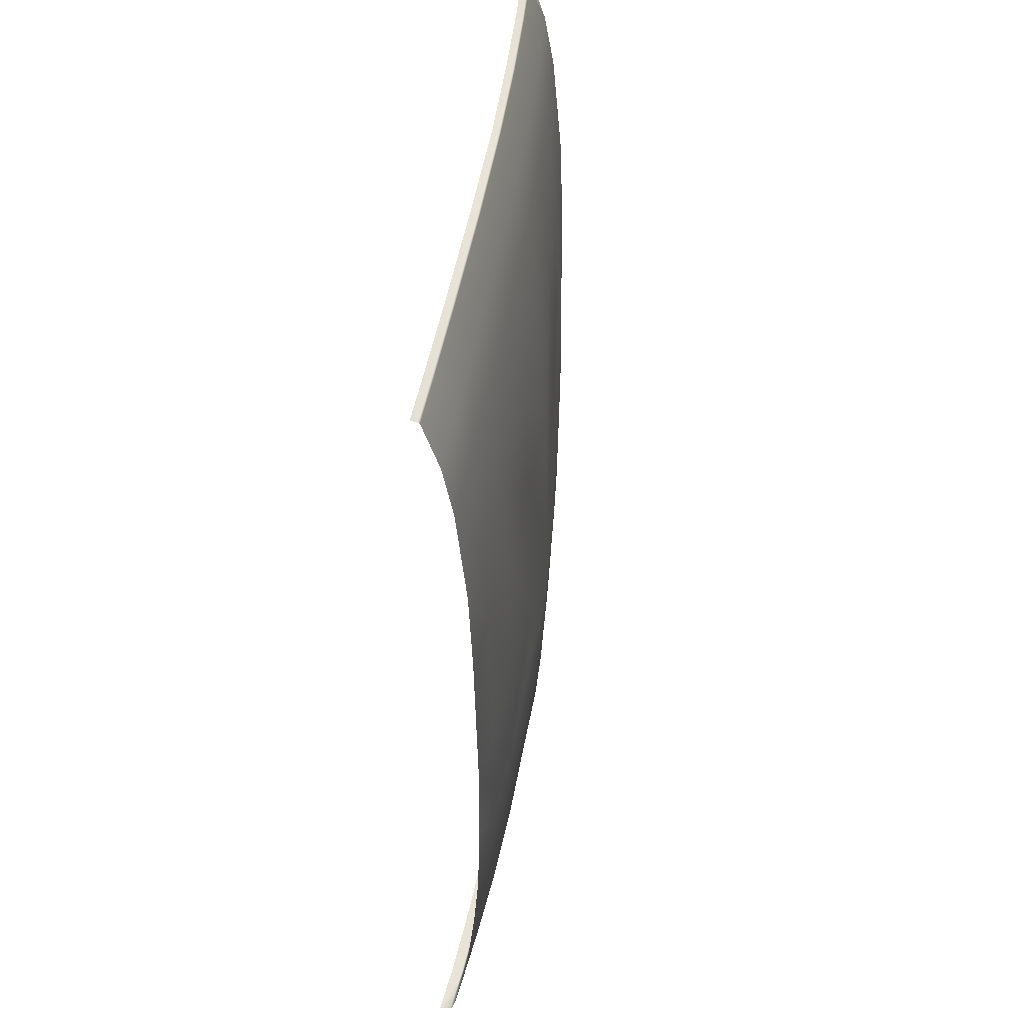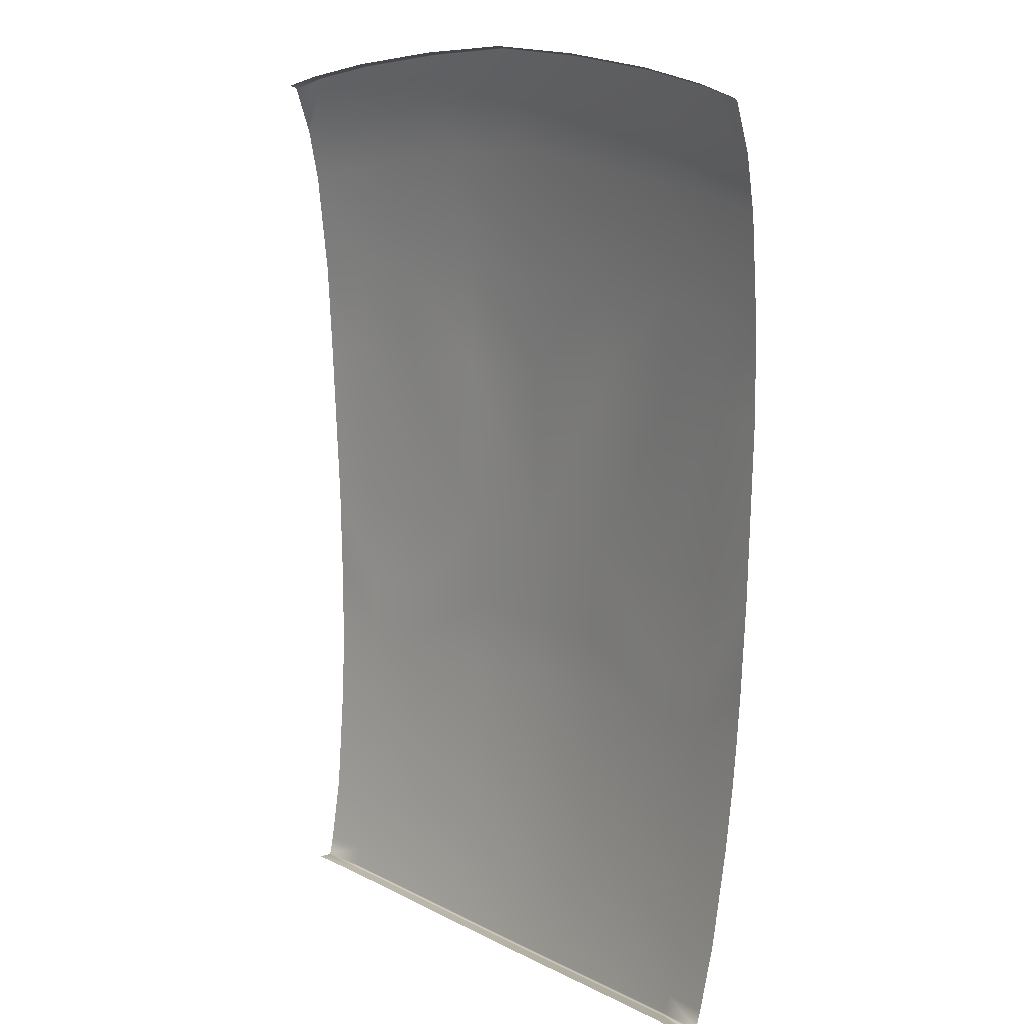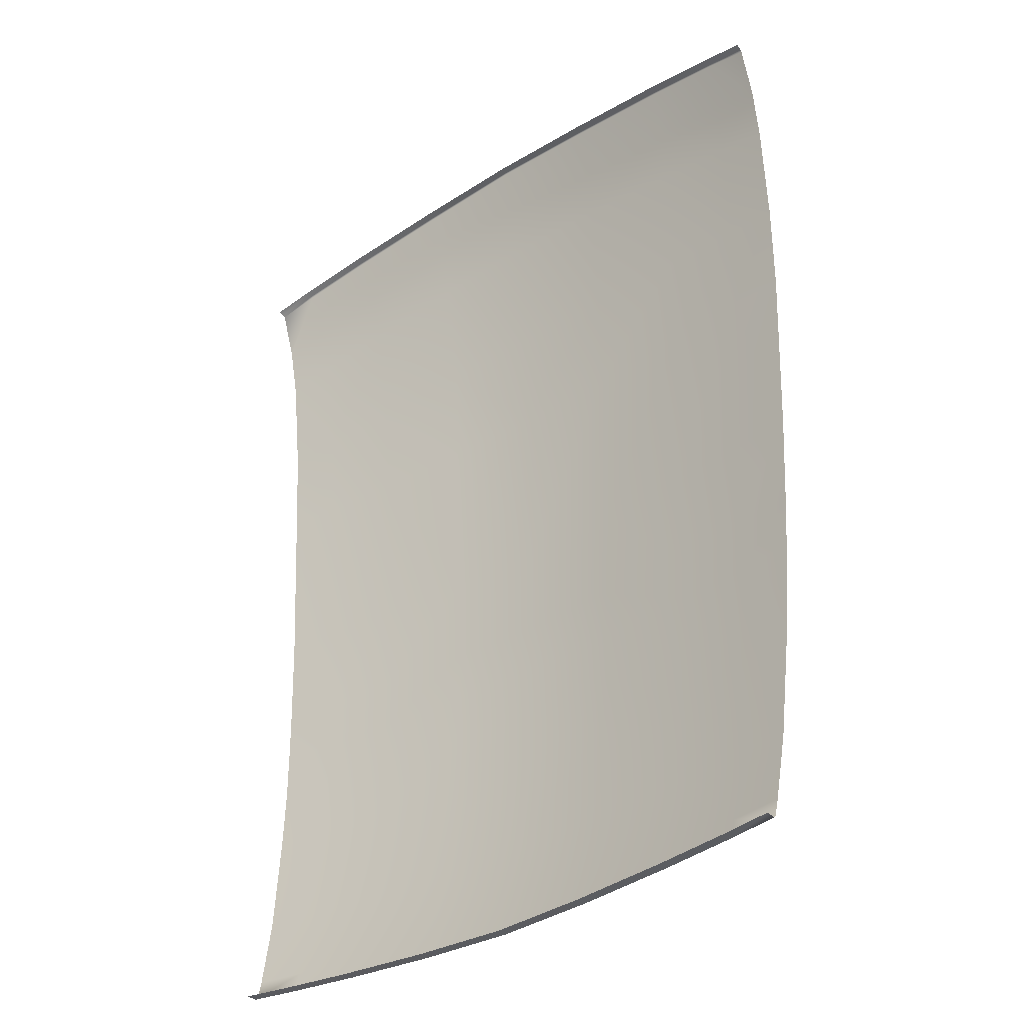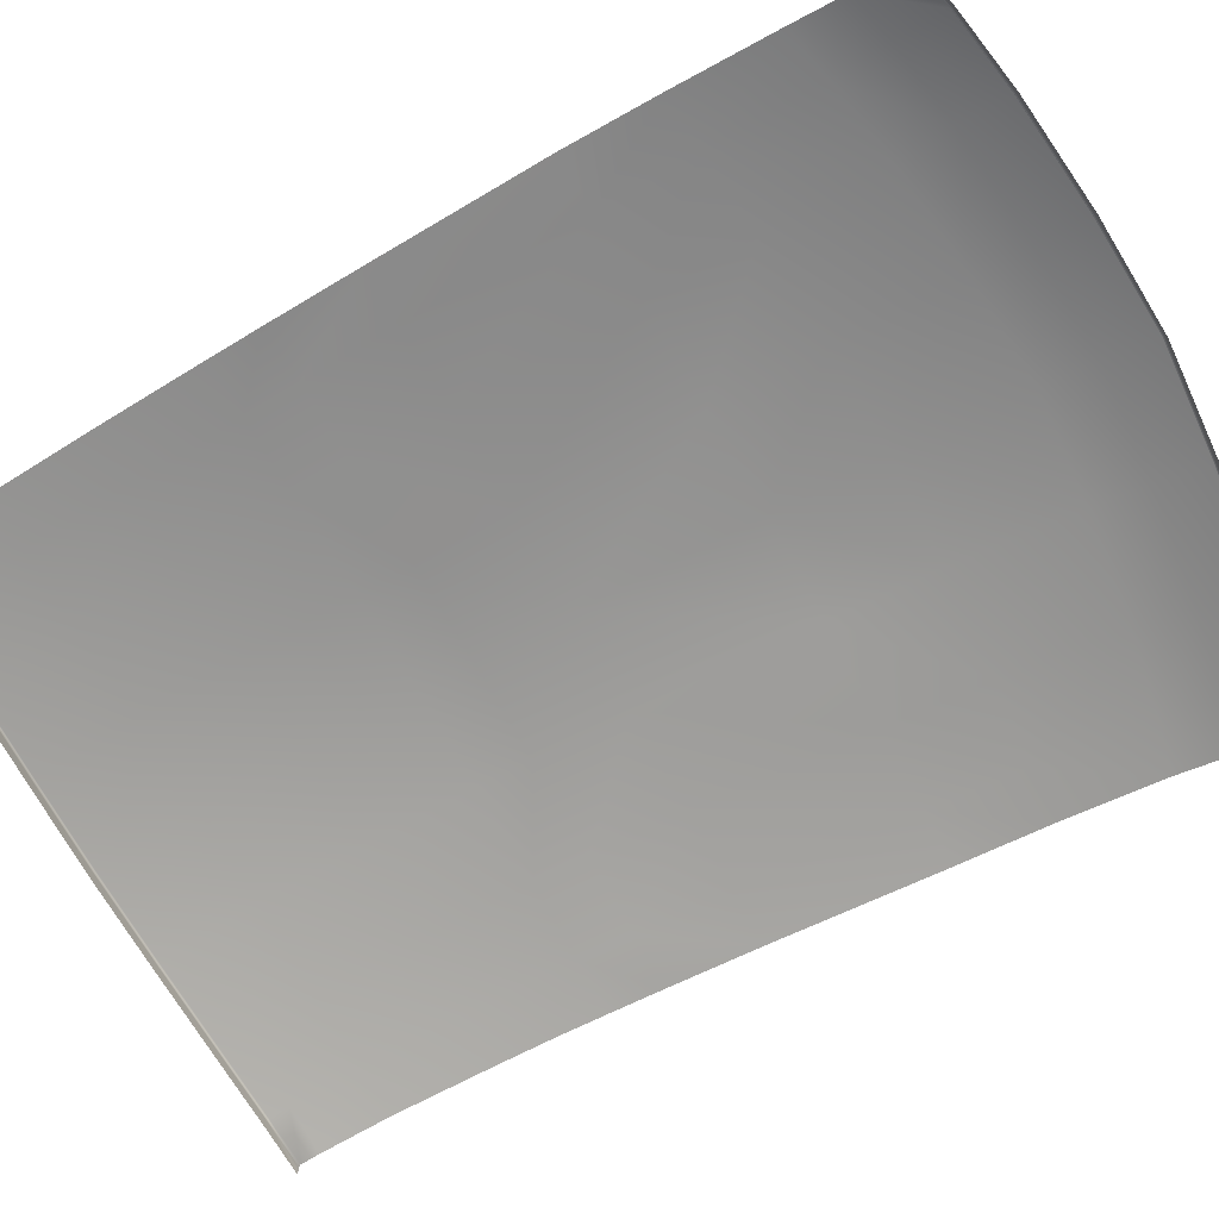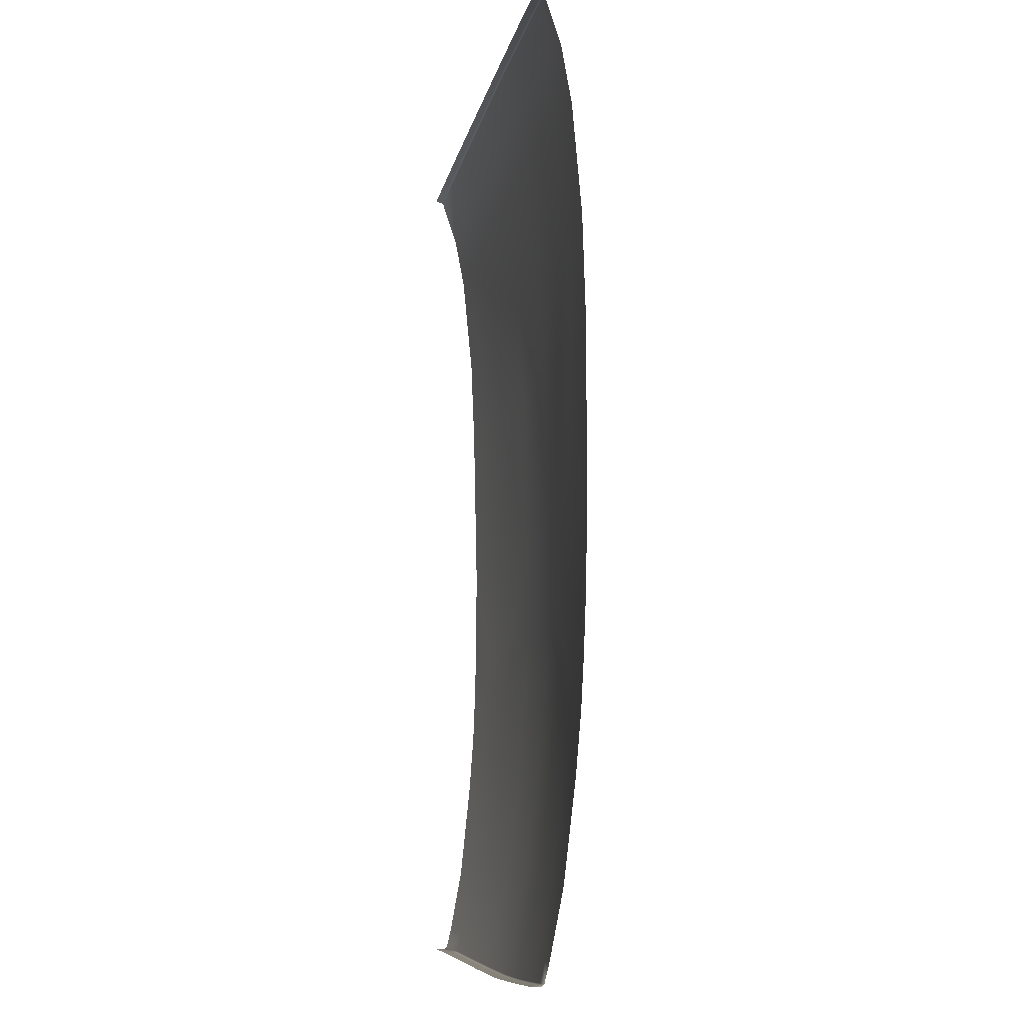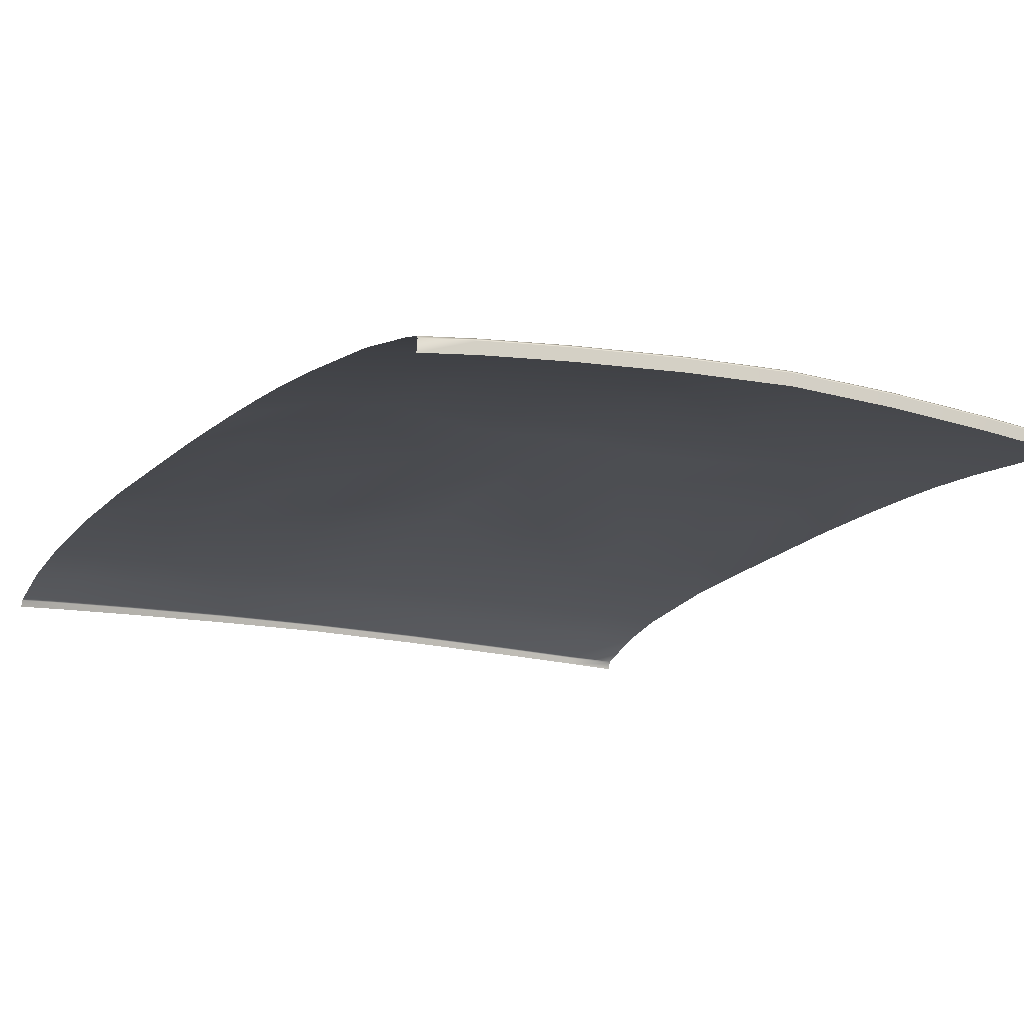
<metadata>
{"format":"obj","ext":"obj","renderer":"f3d","projection":"perspective","resolution":1024,"background":"white","views":[{"elev":44.6,"azim":97.7,"up":"+Z"},{"elev":12.1,"azim":50.3,"up":"+Z"},{"elev":-34.7,"azim":40.0,"up":"+Z"},{"elev":-68.3,"azim":-61.6,"up":"+Y"},{"elev":-8.3,"azim":80.4,"up":"+Z"},{"elev":-15.6,"azim":153.2,"up":"+Y"}]}
</metadata>
<code>
g model_car_92_body_roof_LOD1
v 0.571 1.348 0.252
v 0.4923 1.355 0.2702
v 0.4858 1.372 0.182
v 0.5687 1.365 0.1633
v 0.3603 1.363 0.2923
v 0.3531 1.38 0.2047
v 0.1767 1.387 0.225
v 0.1805 1.37 0.3125
v -1.073e-06 1.392 0.2369
v -1.073e-06 1.375 0.3241
v 0.1855 1.347 0.3926
v 0.3691 1.338 0.3718
v 0.5001 1.329 0.3492
v 0.5718 1.322 0.3315
v -1.073e-06 1.351 0.4043
v 0.5004 1.326 0.3515
v 0.5721 1.319 0.3338
v -1.073e-06 1.415 0.03038
v 0.1721 1.408 0.0243
v -1.073e-06 1.348 0.4066
v 0.1857 1.344 0.395
v 0.3694 1.335 0.3742
v 0.3444 1.399 0.01387
v -1.073e-06 1.339 0.4095
v 0.1862 1.334 0.3984
v 0.37 1.325 0.3776
v 0.5011 1.316 0.355
v 0.5732 1.309 0.3373
v -1.073e-06 1.425 -0.1505
v 0.1684 1.418 -0.1513
v -1.073e-06 1.43 -0.4408
v 0.1632 1.423 -0.4408
v 0.3372 1.408 -0.1526
v 0.3273 1.413 -0.4408
v 0.4778 1.388 0.001963
v 0.4712 1.395 -0.1541
v 0.1614 1.421 -0.5922
v -1.073e-06 1.428 -0.5922
v 0.3232 1.411 -0.5922
v 0.4523 1.398 -0.5922
v 0.4586 1.4 -0.4408
v 0.5492 1.39 -0.4408
v 0.5616 1.386 -0.1553
v 0.5426 1.388 -0.592
v 0.4486 1.396 -0.6786
v 0.5388 1.385 -0.678
v 0.1607 1.418 -0.6787
v -1.073e-06 1.426 -0.6787
v 0.535 1.382 -0.7577
v 0.445 1.392 -0.7587
v 0.3211 1.408 -0.6787
v 0.4415 1.384 -0.855
v 0.5309 1.374 -0.8545
v 0.1601 1.415 -0.7588
v 0.3192 1.404 -0.7588
v 0.3172 1.397 -0.8551
v 0.3151 1.378 -1.018
v 0.4378 1.366 -1.017
v 0.1595 1.407 -0.8551
v -1.073e-06 1.422 -0.7588
v -1.073e-06 1.414 -0.8552
v -1.073e-06 1.392 -1.02
v 0.1587 1.387 -1.02
v -1.073e-06 1.367 -1.142
v 0.1582 1.363 -1.139
v 0.4363 1.344 -1.13
v 0.5182 1.336 -1.127
v 0.5233 1.357 -1.016
v 0.3141 1.354 -1.135
v 0.1581 1.354 -1.174
v 0.3139 1.346 -1.167
v 0.436 1.337 -1.161
v 0.436 1.333 -1.164
v 0.3139 1.342 -1.171
v 0.517 1.325 -1.16
v 0.517 1.329 -1.157
v -1.073e-06 1.358 -1.177
v 0.1581 1.35 -1.177
v -1.073e-06 1.354 -1.18
v 0.5184 1.306 -1.16
v 0.4362 1.315 -1.164
v 0.1581 1.332 -1.177
v -1.073e-06 1.336 -1.181
v 0.3139 1.324 -1.171
v 0.5651 1.381 -0.007705
v -0.571 1.348 0.252
v -0.5687 1.365 0.1633
v -0.4858 1.372 0.182
v -0.4923 1.355 0.2702
v -0.3603 1.363 0.2923
v -0.3531 1.38 0.2047
v -0.1767 1.387 0.225
v -0.1805 1.37 0.3125
v -1.073e-06 1.392 0.2369
v -1.073e-06 1.375 0.3241
v -0.1855 1.347 0.3926
v -0.3691 1.338 0.3718
v -0.5001 1.329 0.3492
v -0.5718 1.322 0.3315
v -1.073e-06 1.351 0.4043
v -0.5004 1.326 0.3515
v -0.5721 1.319 0.3338
v -1.073e-06 1.415 0.03038
v -0.1721 1.408 0.0243
v -1.073e-06 1.348 0.4066
v -0.1857 1.344 0.395
v -0.3694 1.335 0.3742
v -0.3444 1.399 0.01387
v -1.073e-06 1.339 0.4095
v -0.1862 1.334 0.3984
v -0.37 1.325 0.3776
v -0.5011 1.316 0.355
v -0.5732 1.309 0.3373
v -1.073e-06 1.425 -0.1505
v -0.1684 1.418 -0.1513
v -1.073e-06 1.43 -0.4408
v -0.1632 1.423 -0.4408
v -0.3372 1.408 -0.1526
v -0.3273 1.413 -0.4408
v -0.4778 1.388 0.001963
v -0.4712 1.395 -0.1541
v -0.1614 1.421 -0.5922
v -1.073e-06 1.428 -0.5922
v -0.3232 1.411 -0.5922
v -0.4523 1.398 -0.5922
v -0.4586 1.4 -0.4408
v -0.5492 1.39 -0.4408
v -0.5616 1.386 -0.1553
v -0.5426 1.388 -0.592
v -0.4486 1.396 -0.6786
v -0.5388 1.385 -0.678
v -0.1607 1.418 -0.6787
v -1.073e-06 1.426 -0.6787
v -0.535 1.382 -0.7577
v -0.445 1.392 -0.7587
v -0.3211 1.408 -0.6787
v -0.4415 1.384 -0.855
v -0.5309 1.374 -0.8545
v -0.1601 1.415 -0.7588
v -0.3192 1.404 -0.7588
v -0.3172 1.397 -0.8551
v -0.3151 1.378 -1.018
v -0.4378 1.366 -1.017
v -0.1595 1.407 -0.8551
v -1.073e-06 1.422 -0.7588
v -1.073e-06 1.414 -0.8552
v -1.073e-06 1.392 -1.02
v -0.1587 1.387 -1.02
v -1.073e-06 1.367 -1.142
v -0.1582 1.363 -1.139
v -0.4363 1.344 -1.13
v -0.5182 1.336 -1.127
v -0.5233 1.357 -1.016
v -0.3141 1.354 -1.135
v -0.1581 1.354 -1.174
v -0.3139 1.346 -1.167
v -0.436 1.337 -1.161
v -0.436 1.333 -1.164
v -0.3139 1.342 -1.171
v -0.517 1.325 -1.16
v -0.517 1.329 -1.157
v -1.073e-06 1.358 -1.177
v -0.1581 1.35 -1.177
v -1.073e-06 1.354 -1.18
v -0.5184 1.306 -1.16
v -0.4362 1.315 -1.164
v -0.1581 1.332 -1.177
v -1.073e-06 1.336 -1.181
v -0.3139 1.324 -1.171
v -0.5651 1.381 -0.007705
g model_car_92_body_roof_LOD1_0
f 3 2 1
f 4 3 1
f 2 3 5
f 3 6 5
f 5 6 7
f 8 5 7
f 7 9 8
f 9 10 8
f 8 11 5
f 11 12 5
f 5 12 2
f 12 13 2
f 2 13 1
f 13 14 1
f 15 11 8
f 10 15 8
f 13 16 14
f 16 17 14
f 18 9 7
f 19 18 7
f 15 20 11
f 20 21 11
f 11 21 12
f 22 16 13
f 12 22 13
f 21 22 12
f 23 19 7
f 20 24 21
f 24 25 21
f 21 25 22
f 22 26 16
f 25 26 22
f 26 27 16
f 16 27 17
f 27 28 17
f 18 19 29
f 19 30 29
f 19 23 30
f 29 30 31
f 30 32 31
f 30 33 32
f 23 33 30
f 33 34 32
f 23 35 33
f 35 36 33
f 33 36 34
f 32 37 31
f 37 38 31
f 39 37 32
f 34 39 32
f 40 39 34
f 41 40 34
f 36 41 34
f 41 36 42
f 40 41 42
f 36 43 42
f 44 40 42
f 45 40 44
f 40 45 39
f 46 45 44
f 37 47 38
f 47 48 38
f 45 46 49
f 50 45 49
f 51 47 37
f 39 51 37
f 45 51 39
f 52 50 49
f 53 52 49
f 47 51 54
f 51 55 54
f 45 50 55
f 51 45 55
f 50 52 55
f 55 56 54
f 52 56 55
f 56 52 57
f 52 58 57
f 56 59 54
f 47 54 60
f 48 47 60
f 54 59 60
f 59 61 60
f 61 59 62
f 59 63 62
f 63 59 56
f 57 63 56
f 64 62 63
f 65 64 63
f 57 58 66
f 66 58 67
f 58 68 67
f 69 57 66
f 63 57 69
f 65 63 69
f 65 69 70
f 69 71 70
f 69 66 71
f 66 72 71
f 72 73 71
f 73 74 71
f 71 74 70
f 73 72 75
f 72 76 75
f 66 67 76
f 72 66 76
f 65 70 77
f 64 65 77
f 70 78 77
f 74 78 70
f 78 79 77
f 73 75 80
f 81 73 80
f 79 78 82
f 78 74 82
f 83 79 82
f 74 84 82
f 84 74 73
f 81 84 73
f 6 3 35
f 23 6 35
f 35 3 4
f 85 35 4
f 6 23 7
f 36 35 85
f 43 36 85
f 52 53 68
f 58 52 68
f 88 87 86
f 89 88 86
f 88 89 90
f 91 88 90
f 91 90 92
f 90 93 92
f 94 92 93
f 95 94 93
f 96 93 90
f 97 96 90
f 97 90 89
f 98 97 89
f 98 89 86
f 99 98 86
f 100 95 93
f 96 100 93
f 101 98 99
f 102 101 99
f 94 103 92
f 103 104 92
f 105 100 96
f 106 105 96
f 106 96 97
f 107 97 98
f 101 107 98
f 107 106 97
f 104 108 92
f 109 105 106
f 110 109 106
f 110 106 107
f 111 107 101
f 111 110 107
f 112 111 101
f 112 101 102
f 113 112 102
f 104 103 114
f 115 104 114
f 108 104 115
f 115 114 116
f 117 115 116
f 118 115 117
f 118 108 115
f 119 118 117
f 120 108 118
f 121 120 118
f 121 118 119
f 122 117 116
f 123 122 116
f 124 119 117
f 122 124 117
f 124 125 119
f 125 126 119
f 126 121 119
f 121 126 127
f 126 125 127
f 128 121 127
f 125 129 127
f 125 130 129
f 130 125 124
f 130 131 129
f 132 122 123
f 133 132 123
f 131 130 134
f 130 135 134
f 136 124 122
f 132 136 122
f 136 130 124
f 135 137 134
f 137 138 134
f 136 132 139
f 140 136 139
f 130 136 140
f 135 130 140
f 137 135 140
f 141 140 139
f 141 137 140
f 137 141 142
f 143 137 142
f 144 141 139
f 132 133 145
f 139 132 145
f 144 139 145
f 146 144 145
f 144 146 147
f 148 144 147
f 148 142 141
f 144 148 141
f 147 149 148
f 149 150 148
f 143 142 151
f 143 151 152
f 153 143 152
f 142 154 151
f 148 150 154
f 142 148 154
f 154 150 155
f 156 154 155
f 151 154 156
f 157 151 156
f 158 157 156
f 159 158 156
f 159 156 155
f 157 158 160
f 161 157 160
f 151 157 161
f 152 151 161
f 150 149 162
f 155 150 162
f 163 155 162
f 163 159 155
f 164 163 162
f 160 158 165
f 158 166 165
f 163 164 167
f 159 163 167
f 164 168 167
f 169 159 167
f 169 166 158
f 159 169 158
f 91 108 120
f 88 91 120
f 88 120 87
f 120 170 87
f 108 91 92
f 120 121 170
f 121 128 170
f 137 143 153
f 138 137 153

</code>
